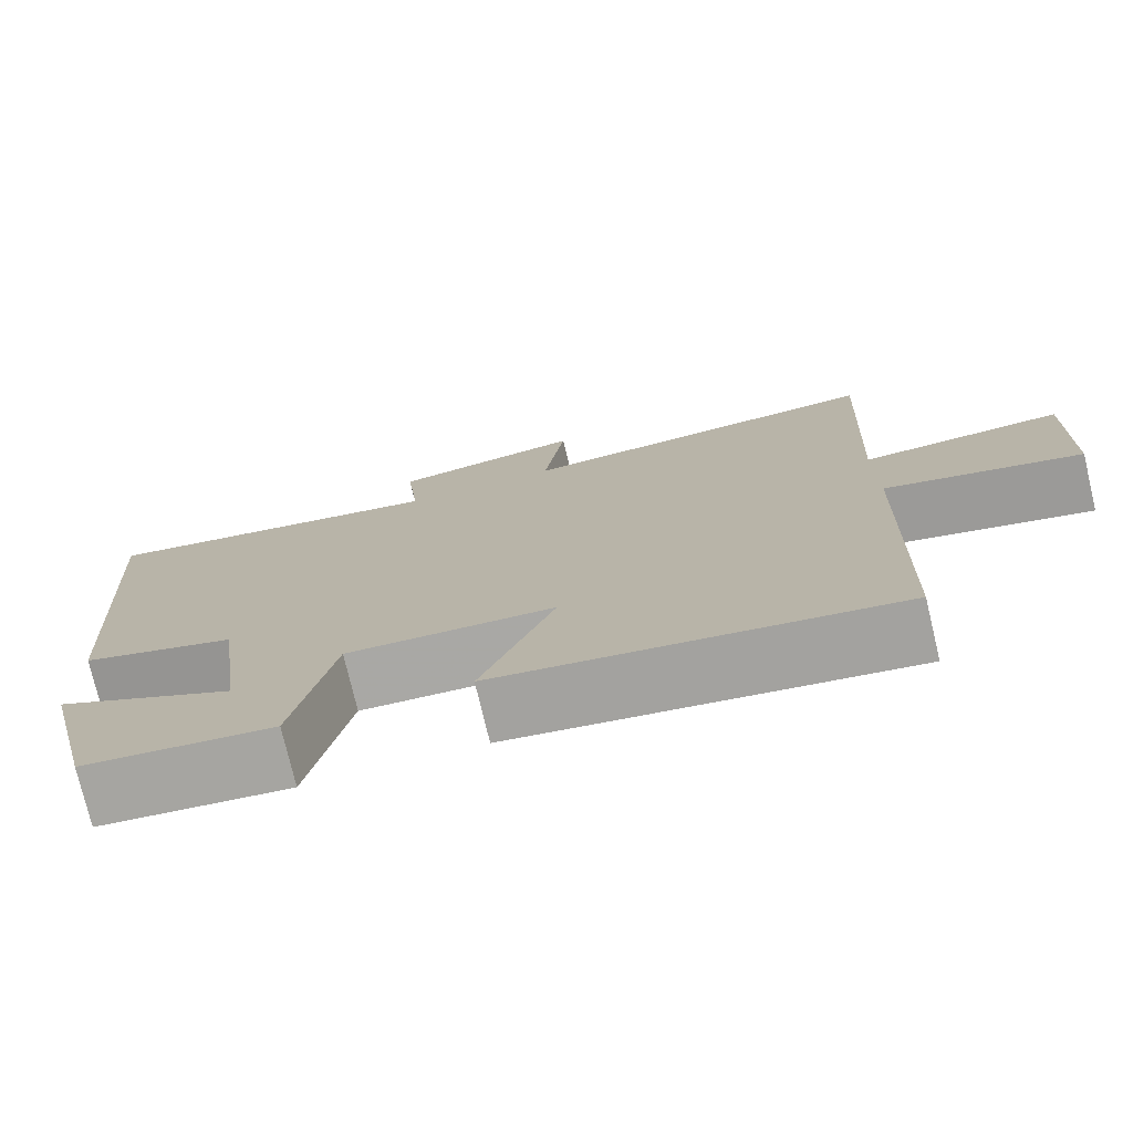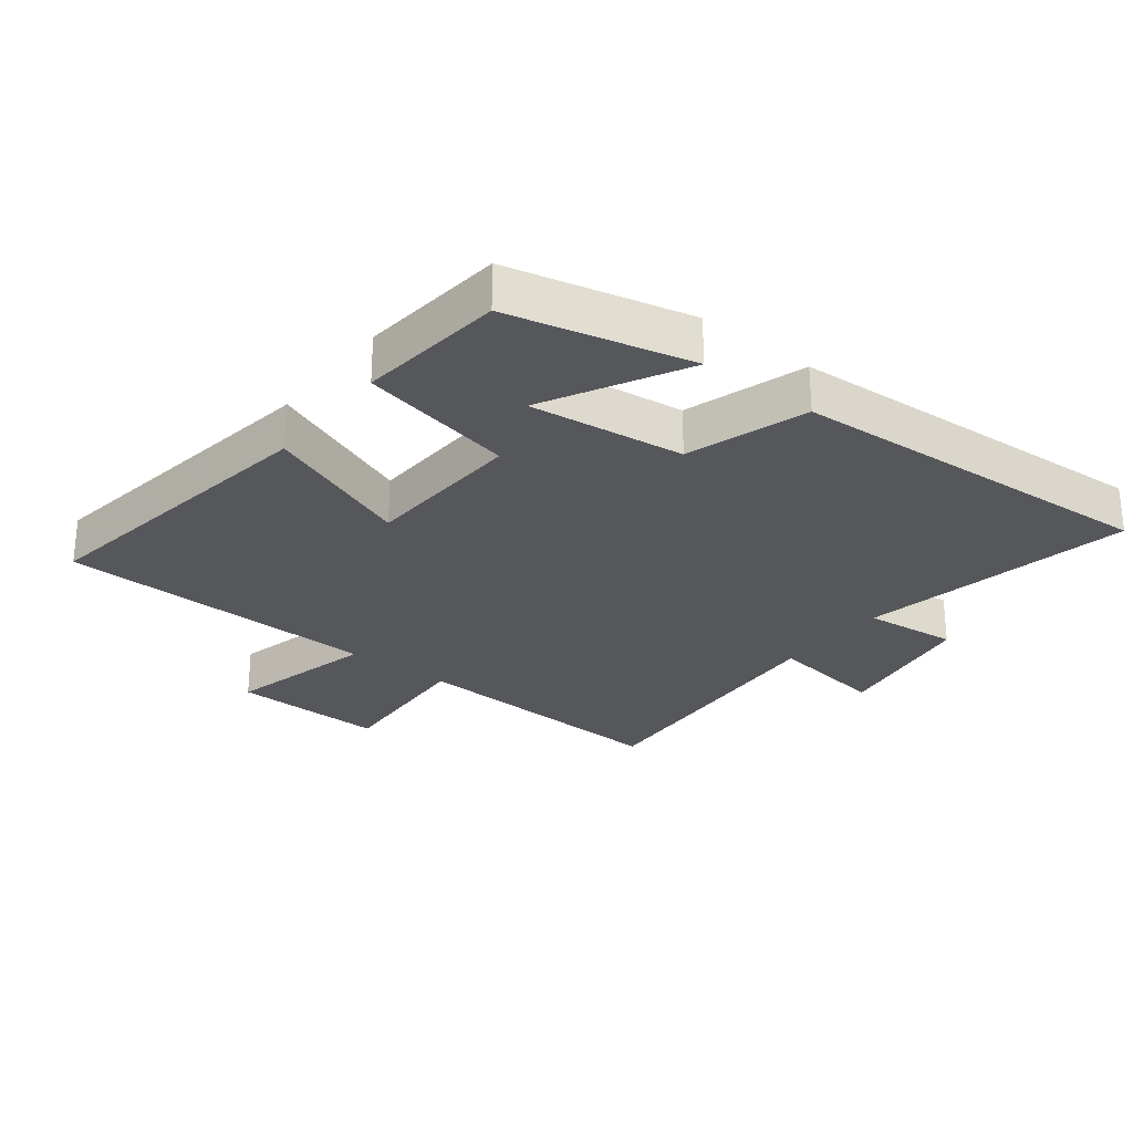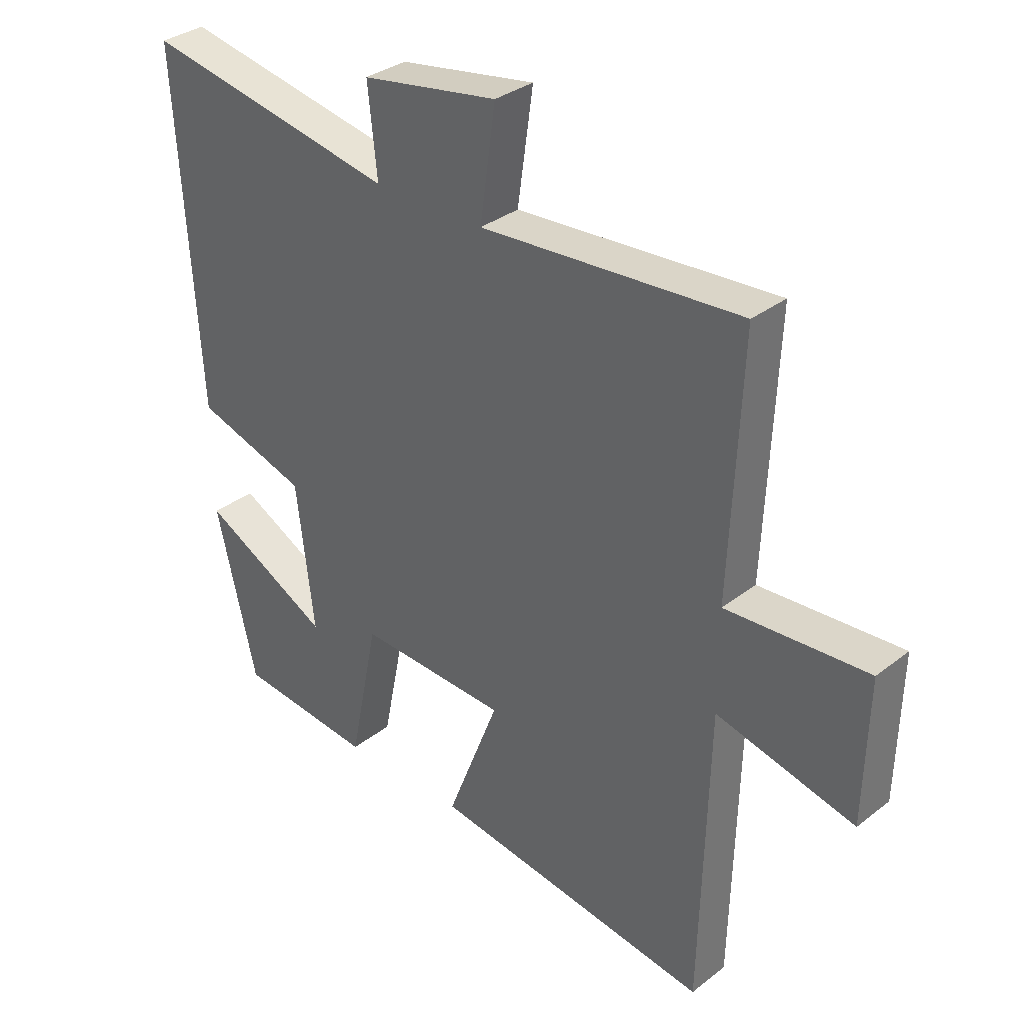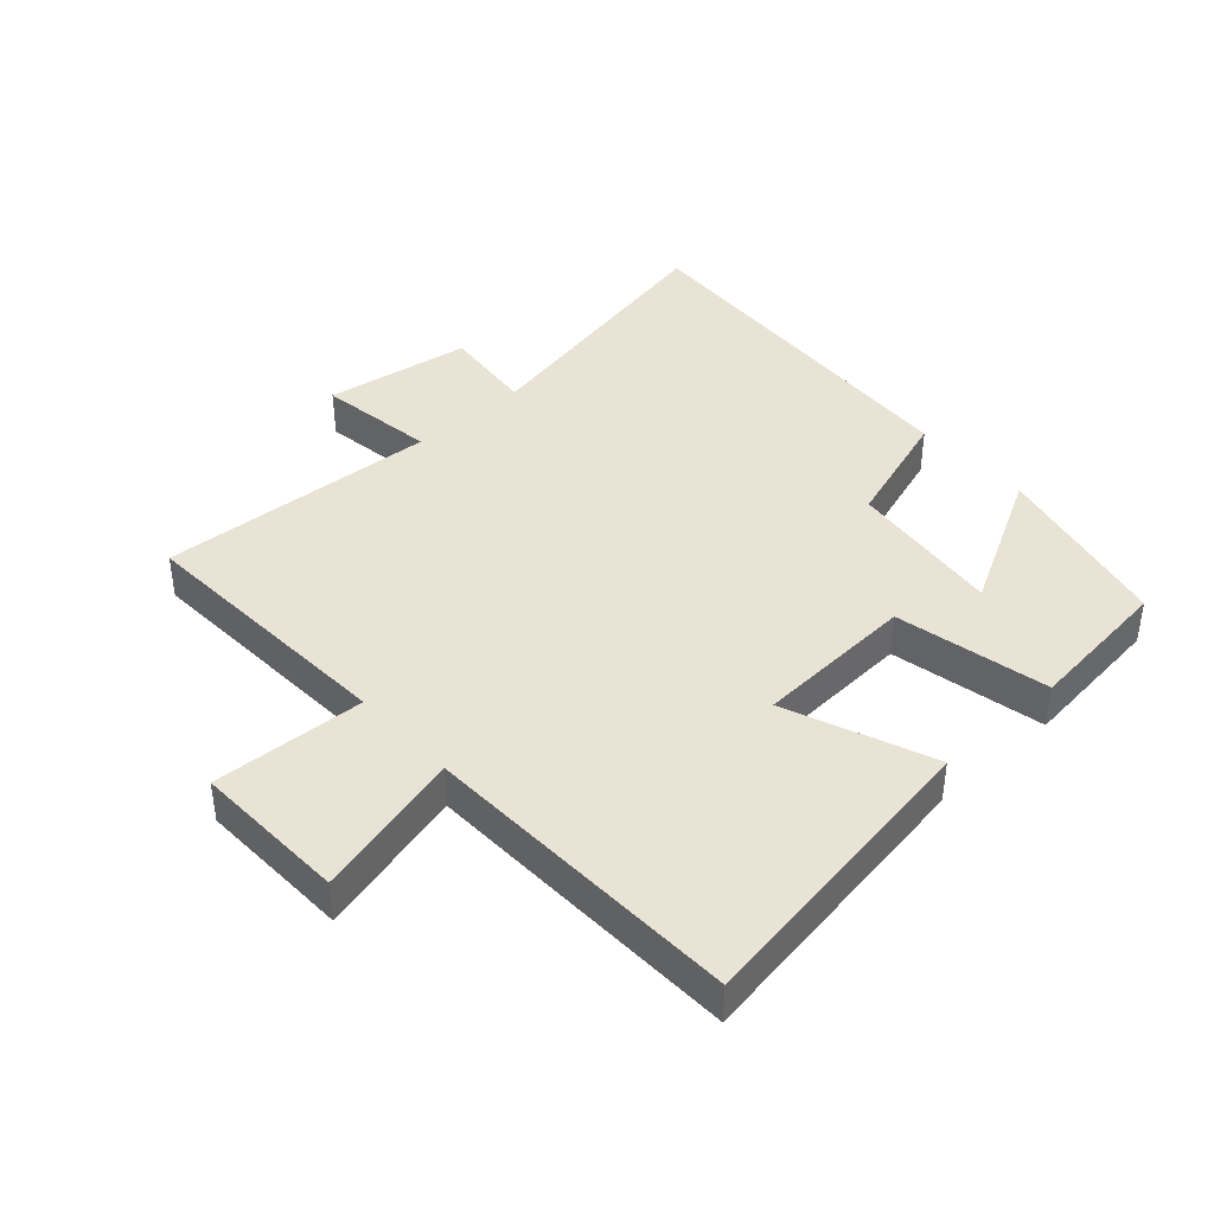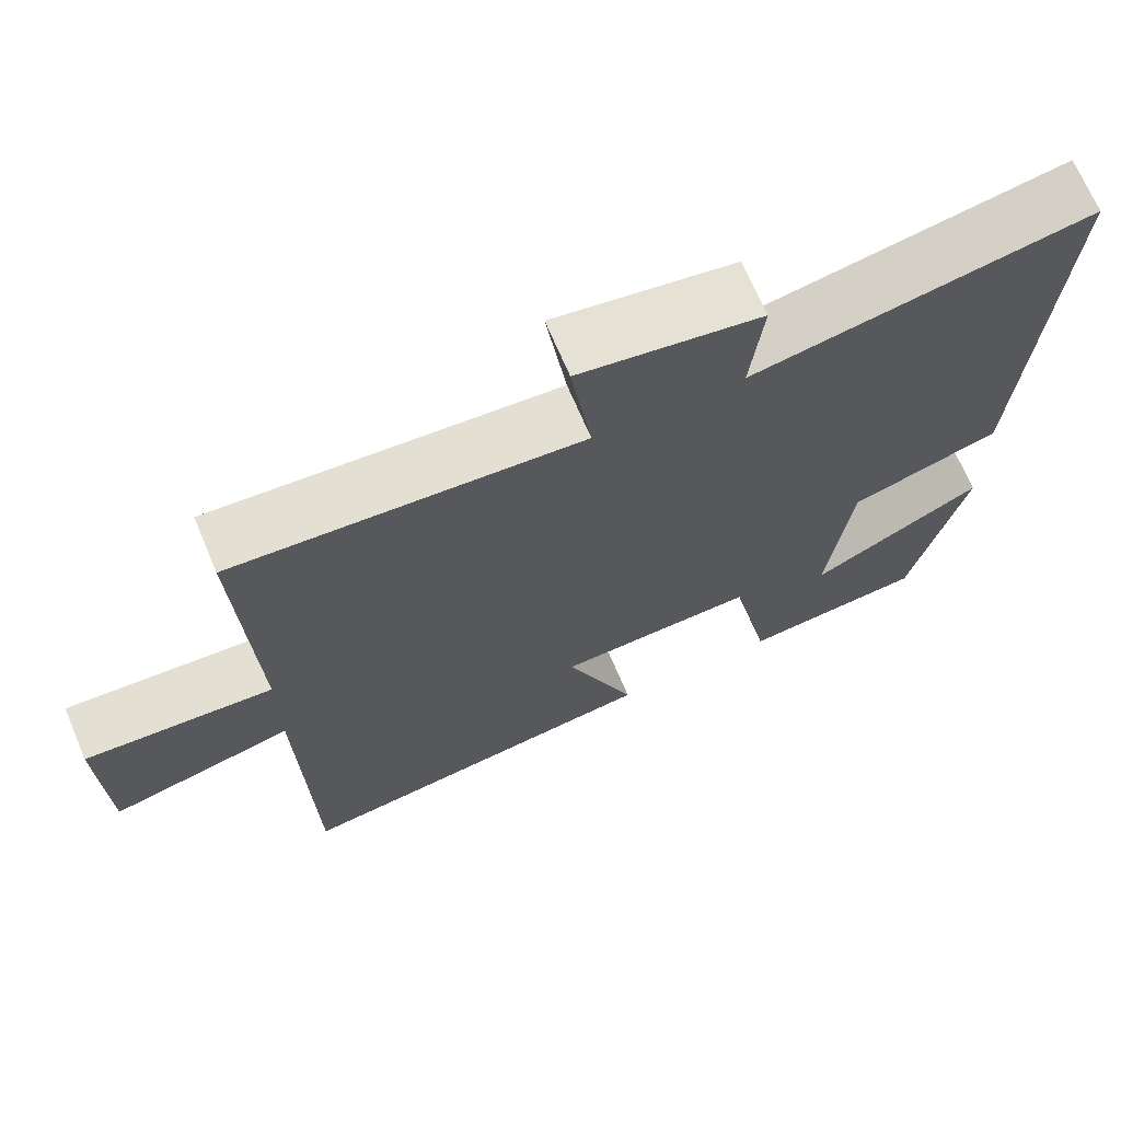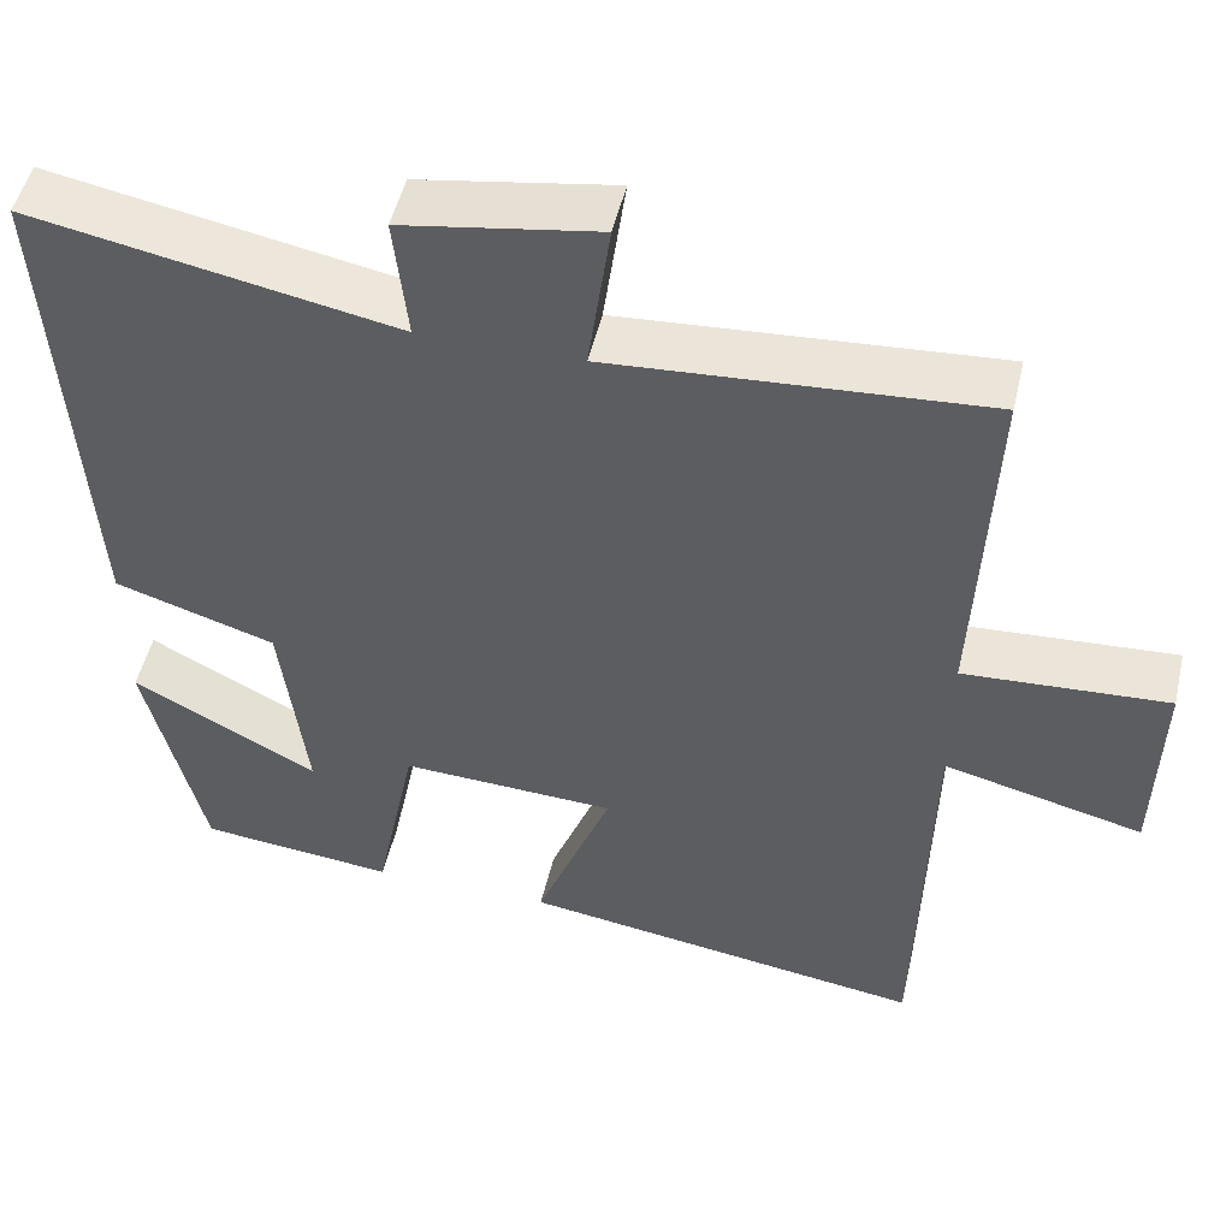
<metadata>
{"format":"obj","ext":"obj","renderer":"f3d","projection":"perspective","resolution":1024,"background":"white","views":[{"elev":-76.1,"azim":13.4,"up":"+Z"},{"elev":-27.4,"azim":-128.0,"up":"+Y"},{"elev":33.0,"azim":43.1,"up":"+Z"},{"elev":41.1,"azim":137.5,"up":"+Y"},{"elev":69.1,"azim":157.1,"up":"+Z"},{"elev":49.9,"azim":13.0,"up":"+Z"}]}
</metadata>
<code>
v -0.537 0.07 0.582
v -0.109 0.07 0.5
v -0.125 0.07 0.647
v 0.105 0.07 0.685
v 0.079 0.07 0.5
v 0.519 0.07 0.53
v 0.5 0.07 0.105
v 0.74 0.07 0.119
v 0.734 0.07 -0.123
v 0.5 0.07 -0.065
v 0.487 0.07 -0.571
v 0.01 0.07 -0.5
v 0.099 0.07 -0.27
v -0.153 0.07 -0.258
v -0.202 0.07 -0.5
v -0.432 0.07 -0.476
v -0.5 0.07 -0.191
v -0.281 0.07 -0.307
v -0.311 0.07 -0.063
v -0.5 0.07 -0.003
v -0.537 0 0.582
v -0.109 0 0.5
v -0.125 0 0.647
v 0.105 0 0.685
v 0.079 0 0.5
v 0.519 0 0.53
v 0.5 0 0.105
v 0.74 0 0.119
v 0.734 0 -0.123
v 0.5 0 -0.065
v 0.487 0 -0.571
v 0.01 0 -0.5
v 0.099 0 -0.27
v -0.153 0 -0.258
v -0.202 0 -0.5
v -0.432 0 -0.476
v -0.5 0 -0.191
v -0.281 0 -0.307
v -0.311 0 -0.063
v -0.5 0 -0.003
f 19 20 1 2
f 18 19 2
f 15 16 17 18
f 14 15 18 2
f 13 14 2
f 10 11 12 13
f 10 13 2 3
f 7 8 9 10
f 7 10 3
f 5 6 7
f 5 7 3
f 3 4 5
f 22 21 40 39
f 22 39 38
f 38 37 36 35
f 22 38 35 34
f 22 34 33
f 33 32 31 30
f 23 22 33 30
f 30 29 28 27
f 23 30 27
f 27 26 25
f 23 27 25
f 25 24 23
f 1 21 22 2
f 2 22 23 3
f 3 23 24 4
f 4 24 25 5
f 5 25 26 6
f 6 26 27 7
f 7 27 28 8
f 8 28 29 9
f 9 29 30 10
f 10 30 31 11
f 11 31 32 12
f 12 32 33 13
f 13 33 34 14
f 14 34 35 15
f 15 35 36 16
f 16 36 37 17
f 17 37 38 18
f 18 38 39 19
f 19 39 40 20
f 20 40 21 1

</code>
